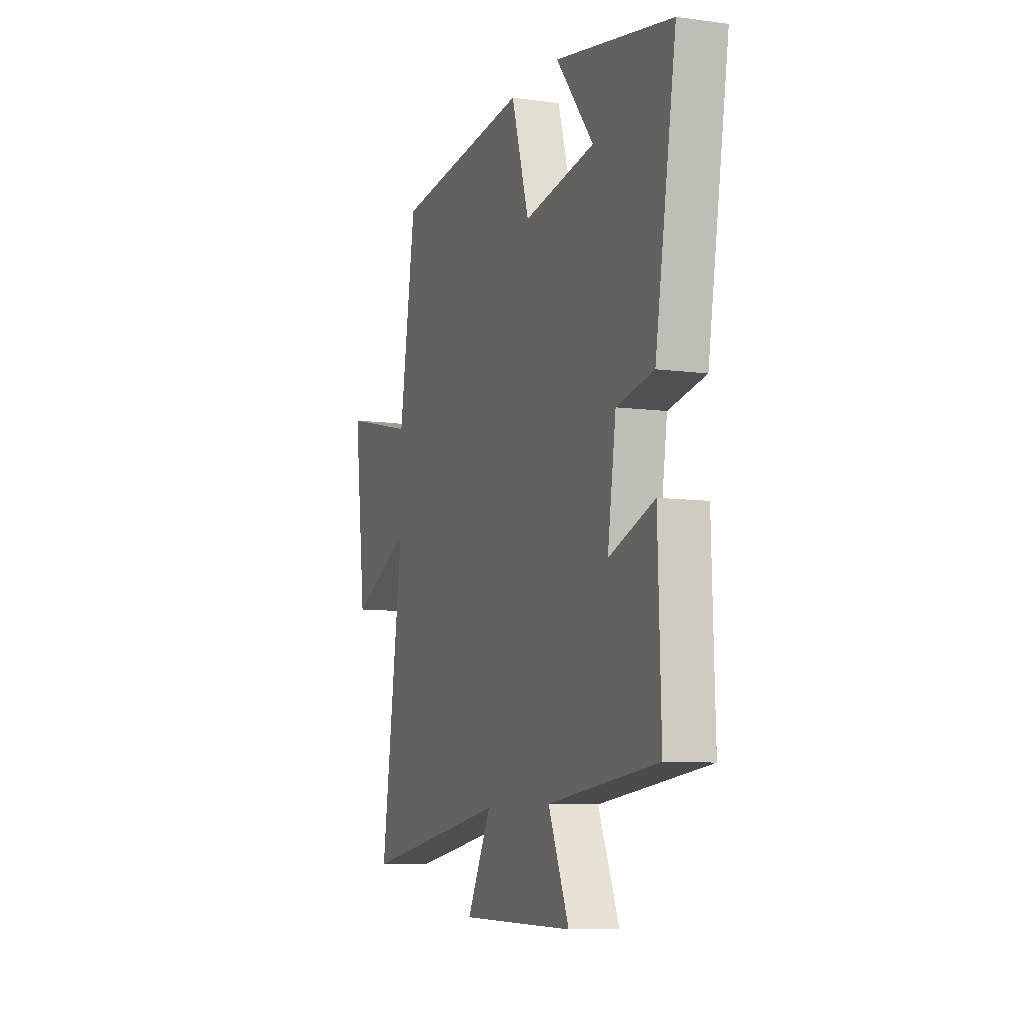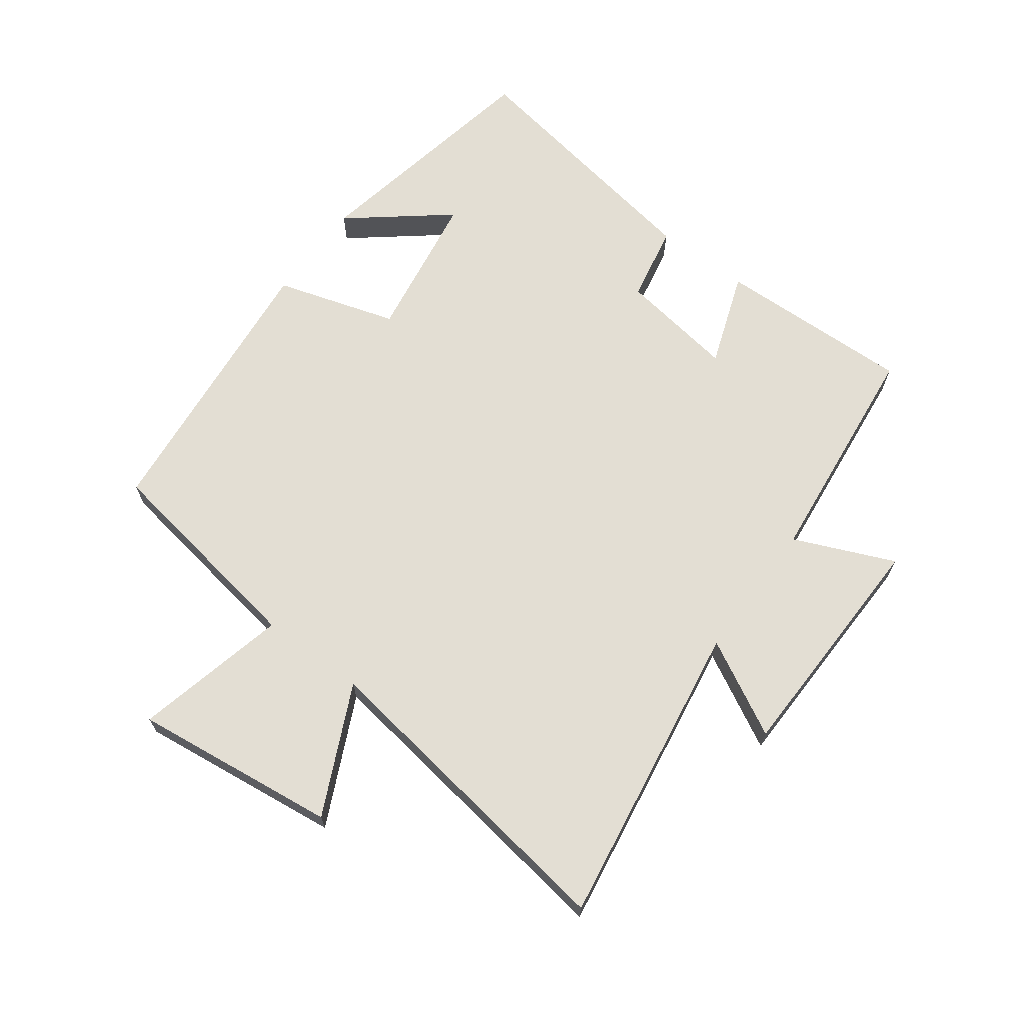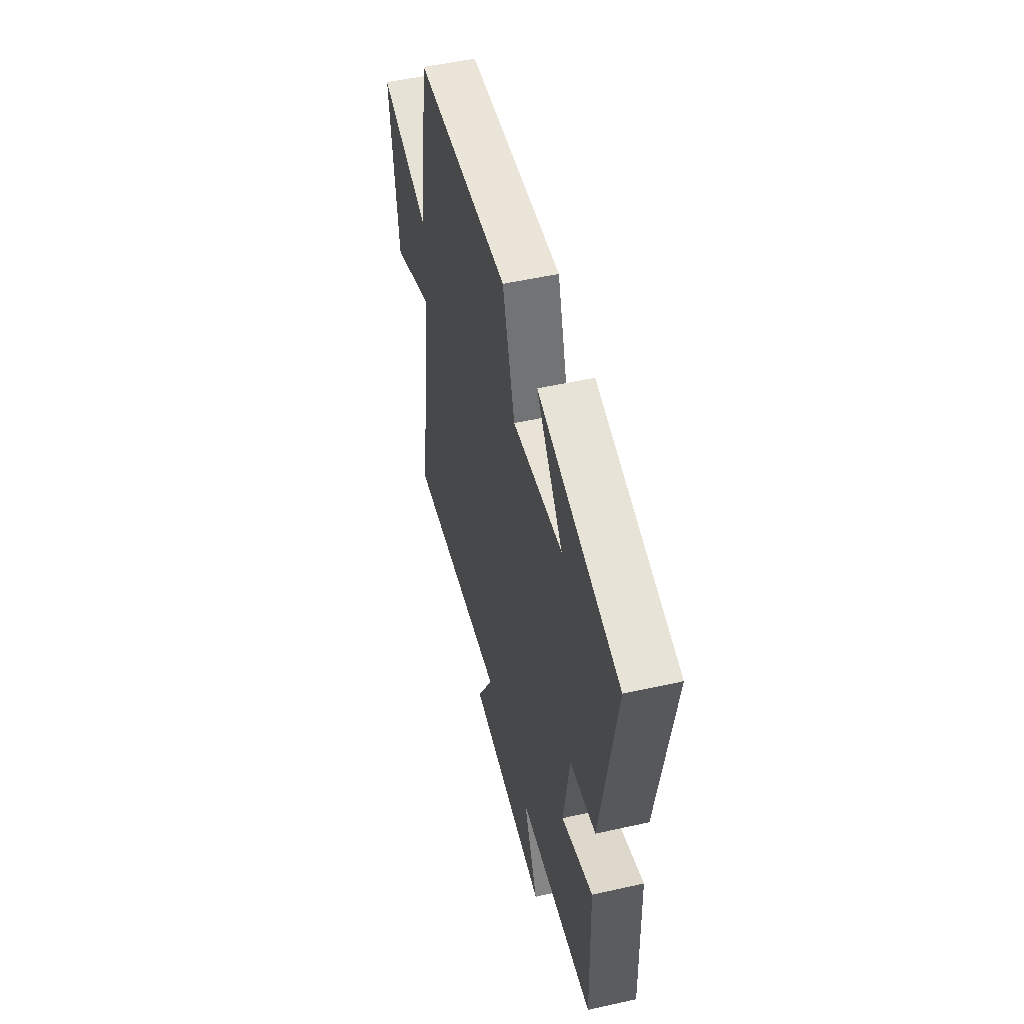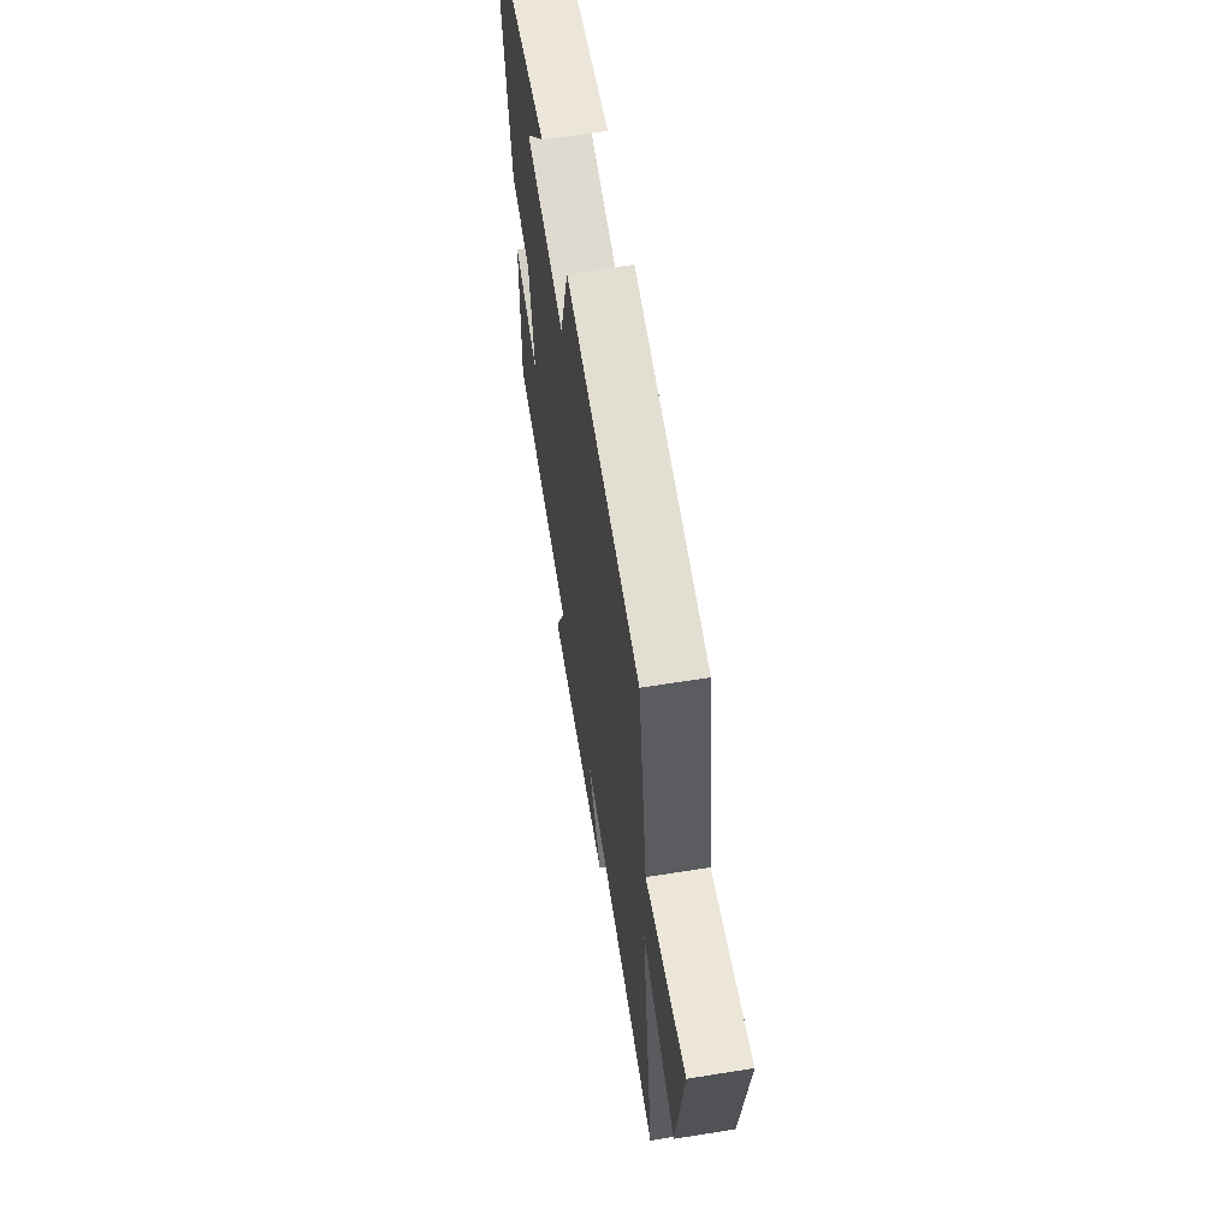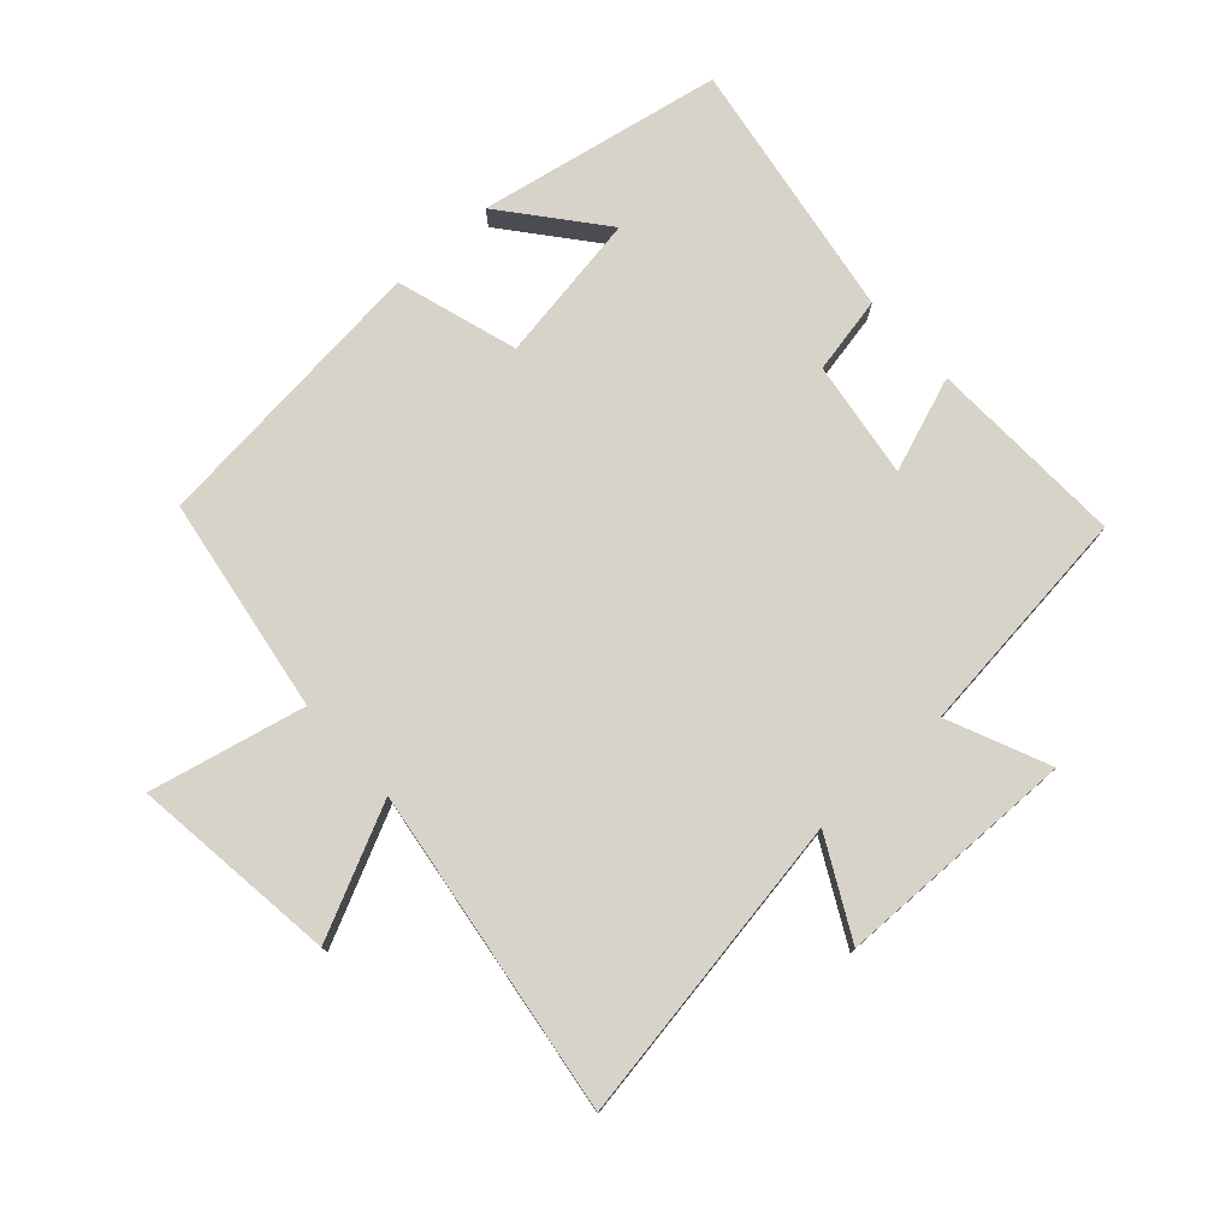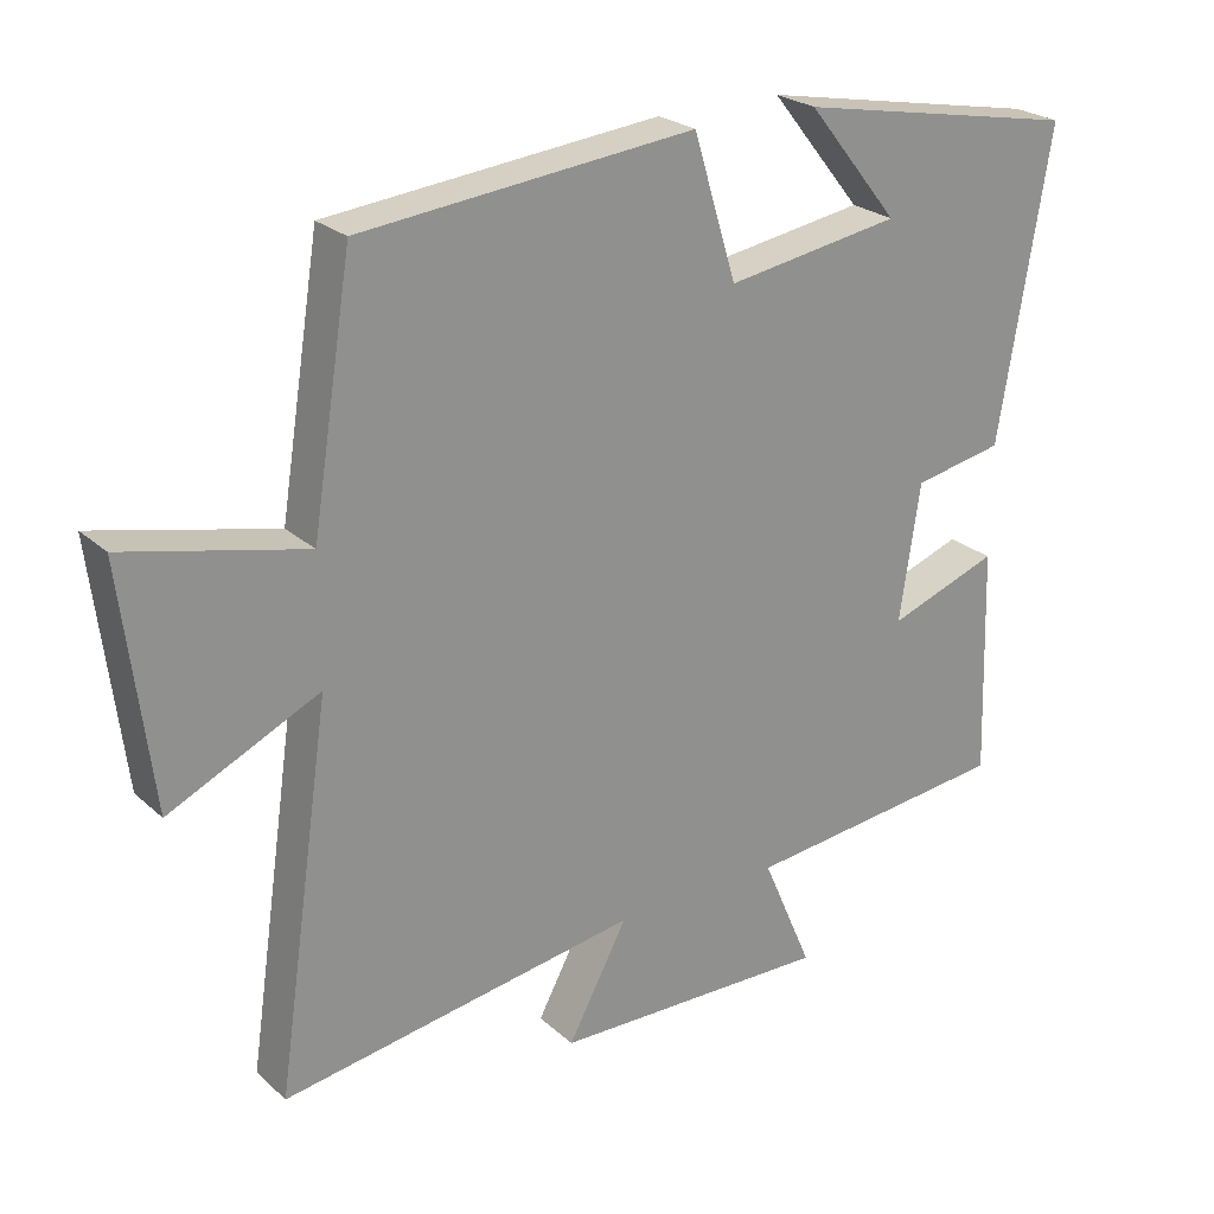
<metadata>
{"format":"obj","ext":"obj","renderer":"f3d","projection":"perspective","resolution":1024,"background":"white","views":[{"elev":-8.5,"azim":-110.4,"up":"+Z"},{"elev":67.3,"azim":126.6,"up":"+Y"},{"elev":52.0,"azim":-103.6,"up":"+Z"},{"elev":62.3,"azim":80.8,"up":"+Z"},{"elev":76.4,"azim":137.6,"up":"+Y"},{"elev":24.4,"azim":144.9,"up":"+Z"}]}
</metadata>
<code>
v -0.57 0.07 0.426
v -0.182 0.07 0.5
v -0.307 0.07 0.345
v -0.069 0.07 0.307
v -0.01 0.07 0.5
v 0.445 0.07 0.454
v 0.5 0.07 0.11
v 0.745 0.07 0.167
v 0.705 0.07 -0.159
v 0.5 0.07 -0.062
v 0.575 0.07 -0.577
v 0.086 0.07 -0.5
v 0.167 0.07 -0.652
v -0.213 0.07 -0.66
v -0.144 0.07 -0.5
v -0.51 0.07 -0.46
v -0.5 0.07 -0.147
v -0.349 0.07 -0.201
v -0.377 0.07 -0.015
v -0.5 0.07 0.009
v -0.57 0 0.426
v -0.182 0 0.5
v -0.307 0 0.345
v -0.069 0 0.307
v -0.01 0 0.5
v 0.445 0 0.454
v 0.5 0 0.11
v 0.745 0 0.167
v 0.705 0 -0.159
v 0.5 0 -0.062
v 0.575 0 -0.577
v 0.086 0 -0.5
v 0.167 0 -0.652
v -0.213 0 -0.66
v -0.144 0 -0.5
v -0.51 0 -0.46
v -0.5 0 -0.147
v -0.349 0 -0.201
v -0.377 0 -0.015
v -0.5 0 0.009
f 19 20 1
f 15 16 17 18
f 15 18 19
f 12 13 14 15
f 12 15 19 1
f 10 11 12 1
f 7 8 9 10
f 4 5 6 7
f 3 4 7 10
f 1 2 3
f 1 3 10
f 21 40 39
f 38 37 36 35
f 39 38 35
f 35 34 33 32
f 21 39 35 32
f 21 32 31 30
f 30 29 28 27
f 27 26 25 24
f 30 27 24 23
f 23 22 21
f 30 23 21
f 1 21 22 2
f 2 22 23 3
f 3 23 24 4
f 4 24 25 5
f 5 25 26 6
f 6 26 27 7
f 7 27 28 8
f 8 28 29 9
f 9 29 30 10
f 10 30 31 11
f 11 31 32 12
f 12 32 33 13
f 13 33 34 14
f 14 34 35 15
f 15 35 36 16
f 16 36 37 17
f 17 37 38 18
f 18 38 39 19
f 19 39 40 20
f 20 40 21 1

</code>
